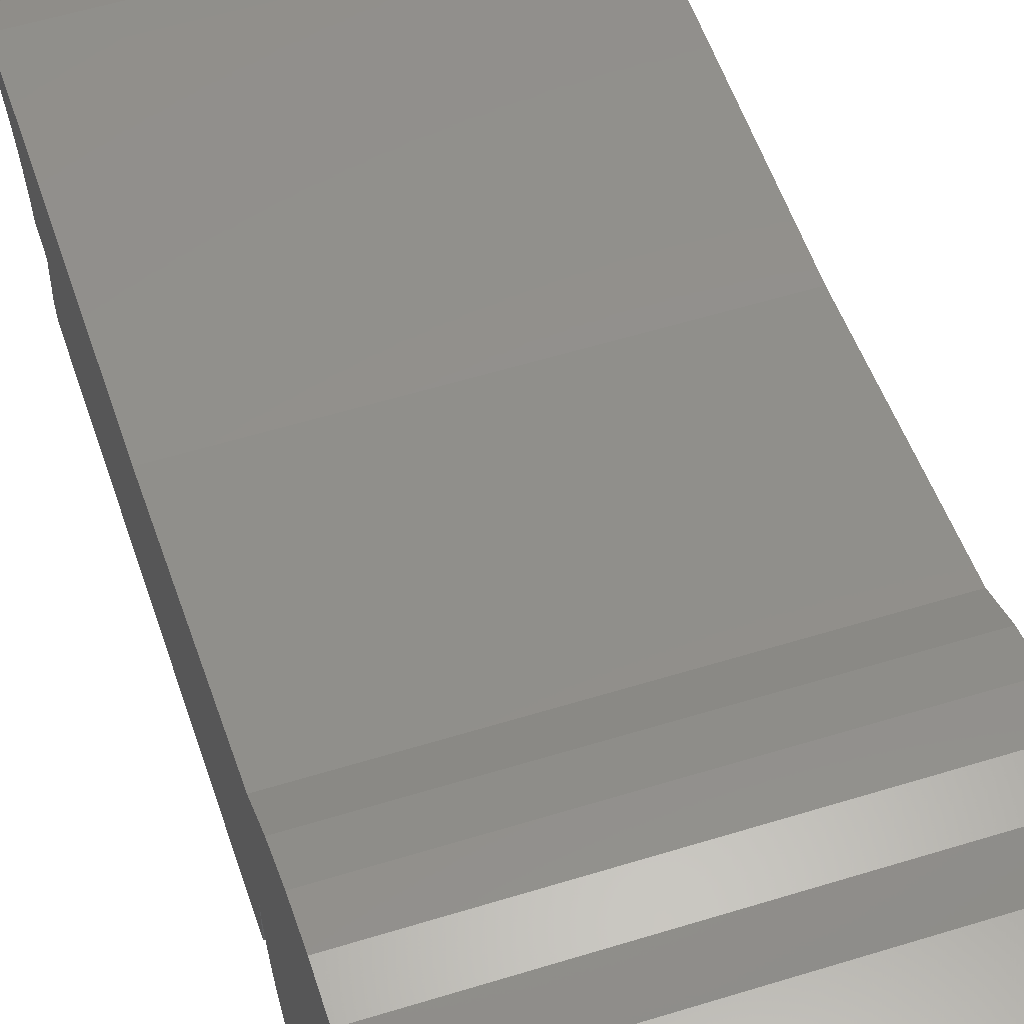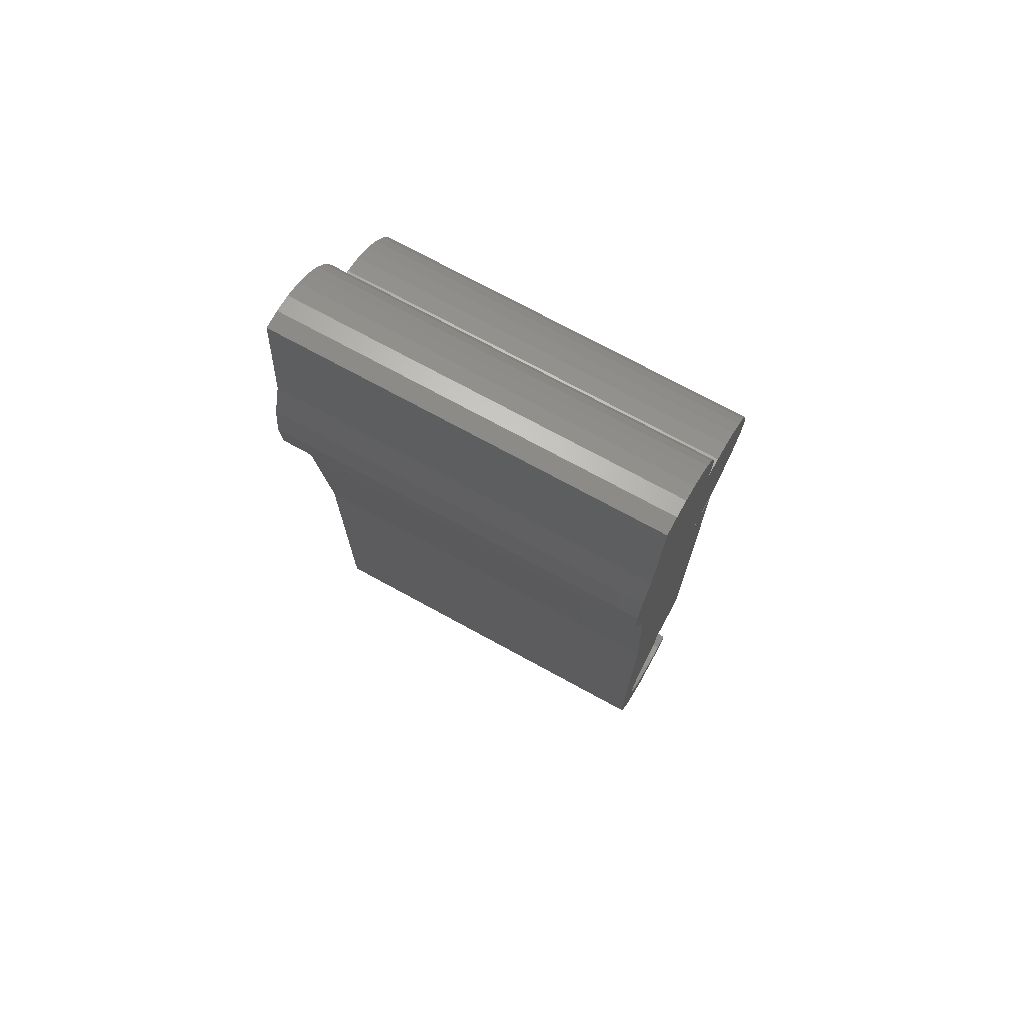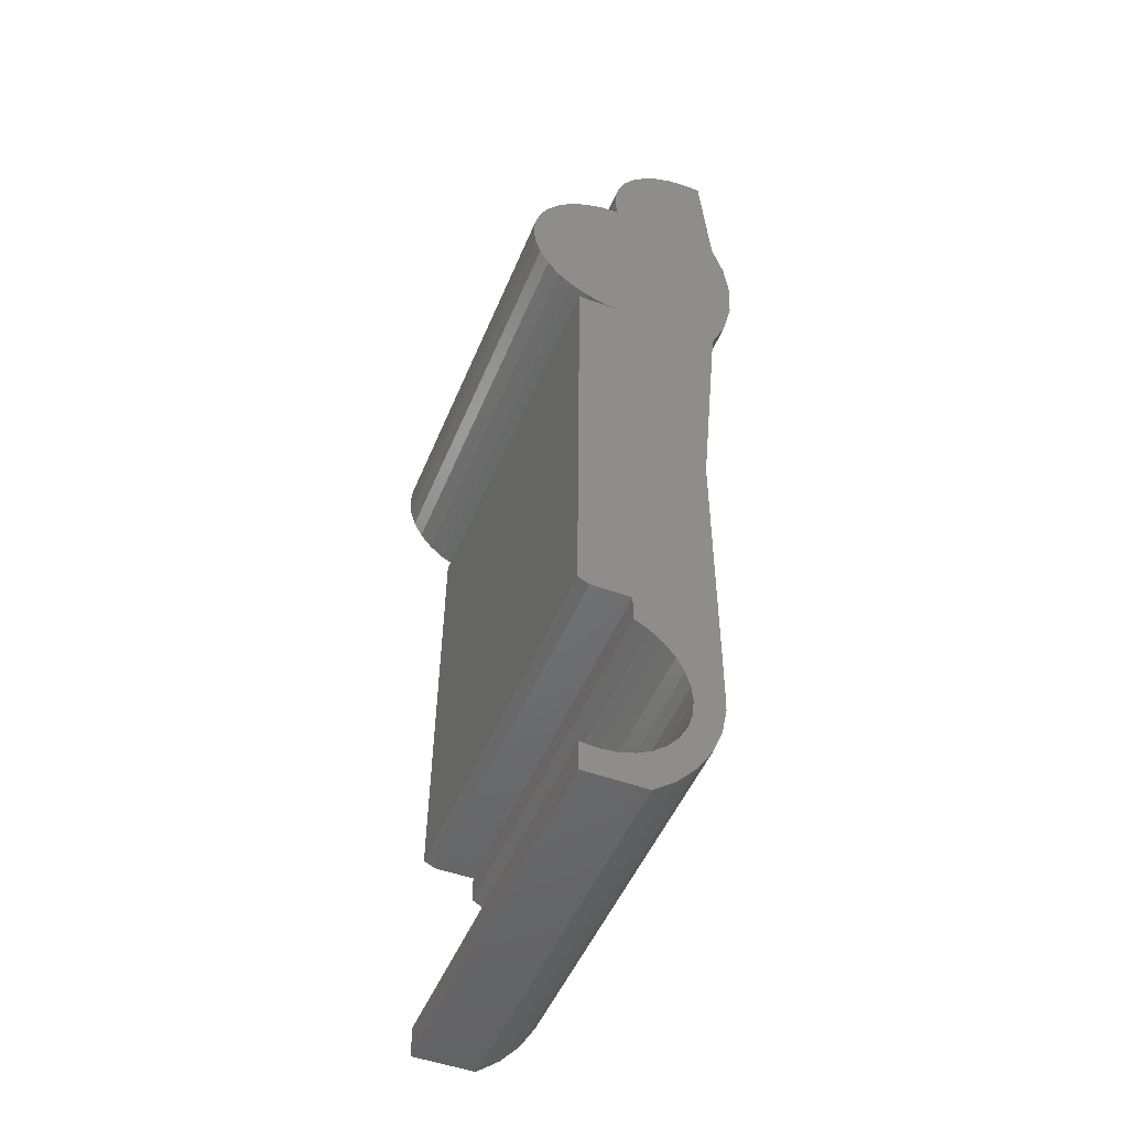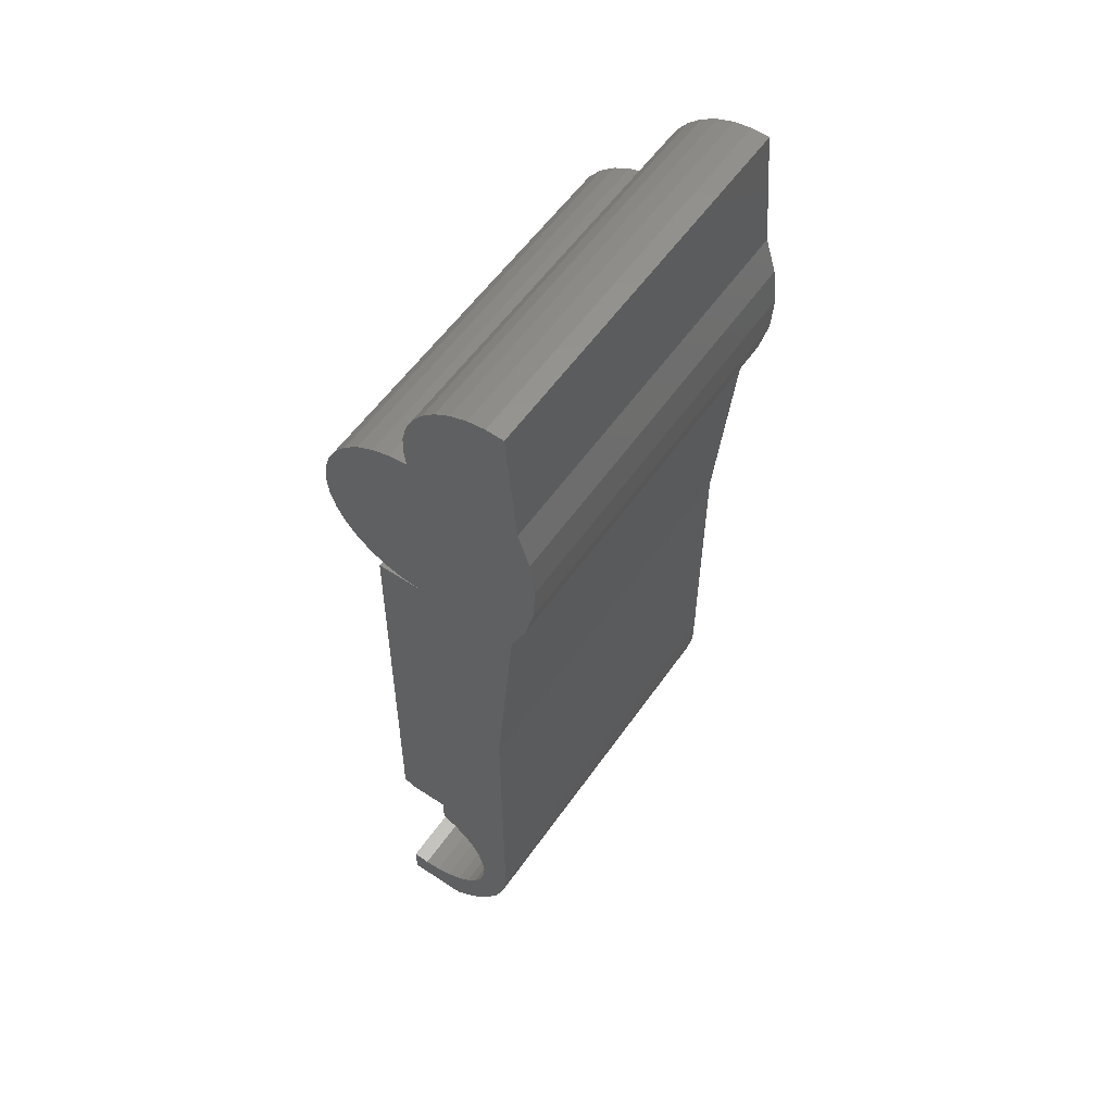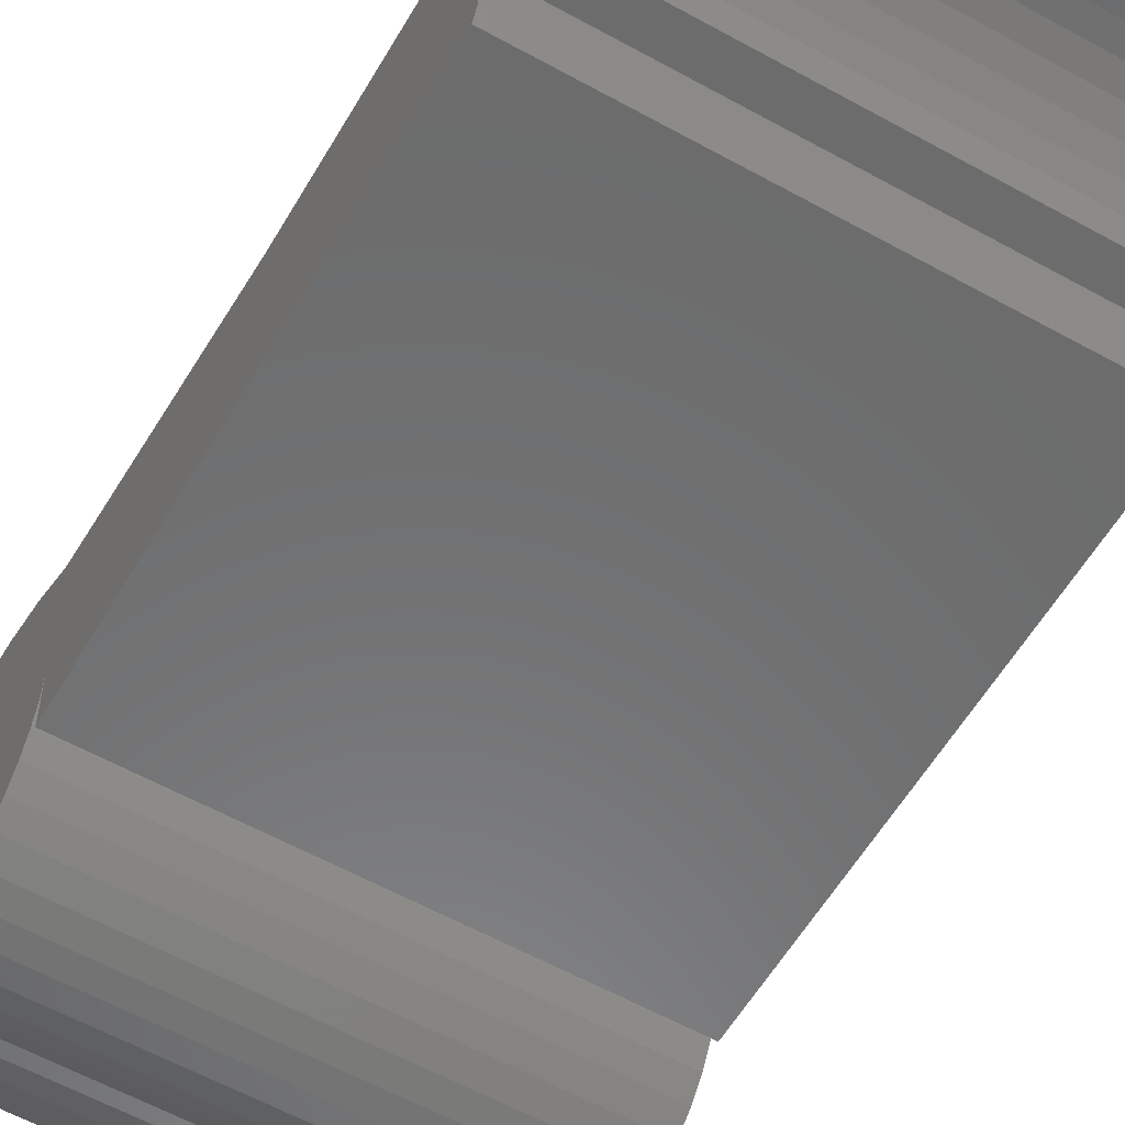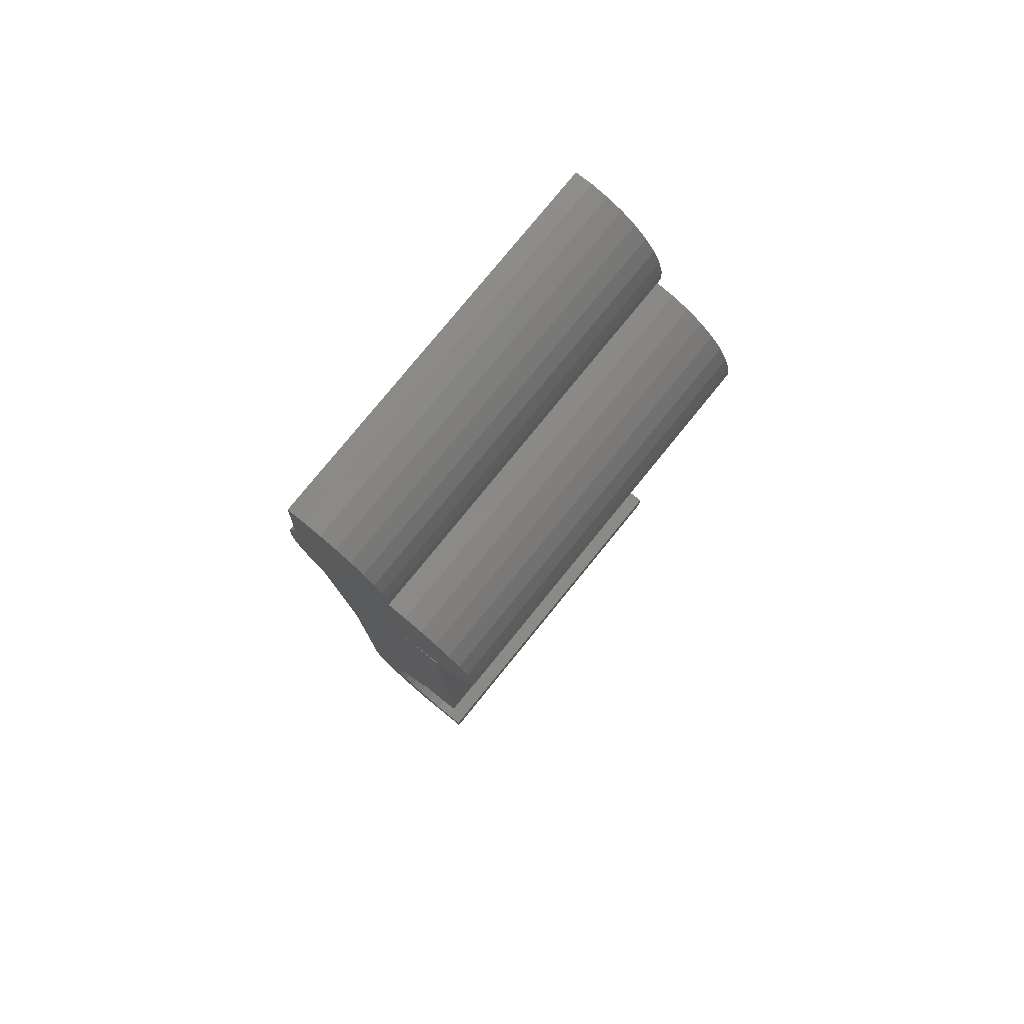
<metadata>
{"format":"stl","ext":"stl","renderer":"f3d","projection":"perspective","resolution":1024,"background":"white","views":[{"elev":54.8,"azim":161.8,"up":"+Z"},{"elev":72.9,"azim":28.7,"up":"+Y"},{"elev":-49.6,"azim":-112.0,"up":"+Y"},{"elev":56.9,"azim":-55.4,"up":"+Y"},{"elev":-58.1,"azim":-30.0,"up":"+Z"},{"elev":78.4,"azim":129.1,"up":"+Y"}]}
</metadata>
<code>
# stl→obj: 124 verts, 244 faces
v -3.903e-18 -0.4453 -0.08594
v -8.674e-19 -0.4453 -0.1406
v 0.5391 -0.4453 -0.08594
v 0.5391 -0.4453 -0.1406
v 0.5391 -0.4375 -0.1562
v -4.565e-21 -0.4375 -0.1562
v 0.5391 0.1641 -0.1498
v -3.561e-19 0.1641 -0.1498
v 0.5391 0.4313 -0.08594
v 0.5391 0.4556 -0.08952
v 0.5391 0.4802 -0.08827
v 0.5391 -0.75 -0.1562
v 0.5391 -0.71 -0.1333
v 0.5391 -0.7077 -0.1104
v 0.5391 -0.7078 -0.1562
v 0.5391 -0.6756 -0.05007
v 0.5391 -0.6579 -0.03536
v 0.5391 -0.7265 -0.04141
v 0.5391 0.3672 0.08463
v 0.5391 0.3152 0.09122
v 0.5391 0.2629 0.08831
v 0.5391 0.2119 0.076
v 0.5391 0.3488 -0.2094
v 0.5391 0.2716 -0.217
v 0.5391 0.3237 -0.217
v 0.5391 0.2977 -0.2195
v 0.5391 0.4172 0.06875
v 0.5391 0.1641 0.05469
v 0.5391 0.5859 0.05469
v 0.5391 -0.6979 -0.01565
v 0.5391 -0.6376 -0.02435
v 0.5391 -0.6156 -0.01748
v 0.5391 -0.5927 -0.01499
v 0.5391 -0.6652 0.004585
v 0.5391 -0.75 -0.07187
v 0.5391 -0.701 -0.0883
v 0.5391 -0.6902 -0.06795
v 0.5391 0.5836 0.005692
v 0.5391 0.5872 0.03007
v 0.5391 -0.1453 0.02656
v 0.5391 -0.5531 0.02656
v 0.5391 -0.5916 0.02604
v 0.5391 -0.6294 0.01863
v 0.5391 -0.5697 -0.01698
v 0.5391 0.5753 -0.01752
v 0.5391 0.5041 -0.08225
v 0.5391 0.5264 -0.07168
v 0.5391 -0.4941 -0.06582
v 0.5391 -0.4828 -0.08594
v 0.5391 0.1641 -0.08594
v 0.5391 -0.509 -0.04827
v 0.5391 0.5462 -0.05697
v 0.5391 -0.5271 -0.03394
v 0.5391 0.5627 -0.03868
v 0.5391 -0.5476 -0.02338
v 0.5391 0.4287 -0.112
v 0.5391 0.1666 -0.112
v 0.5391 0.4211 -0.1371
v 0.5391 0.1742 -0.1371
v 0.5391 0.4087 -0.1602
v 0.5391 0.1866 -0.1602
v 0.5391 0.3921 -0.1804
v 0.5391 0.2032 -0.1804
v 0.5391 0.3719 -0.197
v 0.5391 0.2234 -0.197
v 0.5391 0.2465 -0.2094
v 6.901e-18 0.4802 -0.08827
v 6.971e-18 0.4556 -0.08952
v 2.27e-33 0.4313 -0.08594
v -1.288e-18 -0.7077 -0.1104
v -1.498e-20 -0.71 -0.1333
v 0 -0.75 -0.1562
v 1.434e-34 -0.7078 -0.1562
v -8.076e-18 -0.7265 -0.04141
v -5.452e-18 -0.6579 -0.03536
v -4.635e-18 -0.6756 -0.05007
v -1.587e-17 0.2629 0.08831
v -1.603e-17 0.3152 0.09122
v -1.567e-17 0.3672 0.08463
v -1.519e-17 0.2119 0.076
v 7.273e-18 0.3237 -0.217
v 7.273e-18 0.2716 -0.217
v 6.851e-18 0.3488 -0.2094
v 7.416e-18 0.2977 -0.2195
v -1.249e-17 0.4172 0.06875
v -1.034e-18 0.5859 0.05469
v -1.4e-17 0.1641 0.05469
v -9.506e-18 -0.6979 -0.01565
v -1.063e-17 -0.6652 0.004585
v -6.583e-18 -0.5927 -0.01499
v -6.444e-18 -0.6156 -0.01748
v -6.063e-18 -0.6376 -0.02435
v -6.385e-18 -0.75 -0.07187
v -3.643e-18 -0.6902 -0.06795
v -2.513e-18 -0.701 -0.0883
v 1.685e-18 0.5836 0.005692
v 2.974e-18 0.5753 -0.01752
v -6.472e-18 -0.5697 -0.01698
v -1.141e-17 -0.6294 0.01863
v -1.182e-17 -0.5916 0.02604
v -1.015e-17 -0.5531 0.02656
v -1.015e-17 -0.1453 0.02656
v 3.319e-19 0.5872 0.03007
v 6.567e-18 0.5041 -0.08225
v -3.903e-18 0.1641 -0.08594
v -2.644e-18 -0.4828 -0.08594
v -3.761e-18 -0.4941 -0.06582
v 5.98e-18 0.5264 -0.07168
v -6.117e-18 -0.5476 -0.02338
v 4.149e-18 0.5627 -0.03868
v -5.53e-18 -0.5271 -0.03394
v 5.164e-18 0.5462 -0.05697
v -4.735e-18 -0.509 -0.04827
v 6.851e-18 0.2465 -0.2094
v 6.166e-18 0.2234 -0.197
v 6.166e-18 0.3719 -0.197
v 5.244e-18 0.2032 -0.1804
v 5.244e-18 0.3921 -0.1804
v 4.12e-18 0.1866 -0.1602
v 4.12e-18 0.4087 -0.1602
v 2.838e-18 0.1742 -0.1371
v 2.838e-18 0.4211 -0.1371
v 1.447e-18 0.1666 -0.112
v 1.447e-18 0.4287 -0.112
f 1 2 3
f 3 2 4
f 5 6 7
f 7 6 8
f 9 10 11
f 12 13 14
f 12 15 13
f 16 17 18
f 19 20 21
f 21 22 19
f 23 24 25
f 25 24 26
f 27 19 22
f 27 22 28
f 27 28 29
f 30 18 17
f 30 17 31
f 30 31 32
f 30 32 33
f 30 33 34
f 35 12 14
f 35 14 36
f 35 36 37
f 35 37 16
f 35 16 18
f 38 39 40
f 38 40 41
f 38 41 42
f 38 42 43
f 38 43 34
f 38 34 33
f 38 33 44
f 38 44 45
f 46 47 48
f 46 48 49
f 46 49 3
f 46 3 50
f 46 50 9
f 46 9 11
f 40 39 28
f 28 39 29
f 48 47 51
f 51 47 52
f 51 52 53
f 53 52 54
f 53 54 55
f 55 54 45
f 55 45 44
f 50 3 7
f 7 3 4
f 7 4 5
f 9 50 56
f 56 50 57
f 56 57 58
f 58 57 59
f 58 59 60
f 60 59 61
f 60 61 62
f 62 61 63
f 62 63 64
f 64 63 65
f 64 65 23
f 23 65 66
f 23 66 24
f 67 68 69
f 70 71 72
f 71 73 72
f 74 75 76
f 77 78 79
f 79 80 77
f 81 82 83
f 84 82 81
f 85 86 87
f 85 87 80
f 85 80 79
f 88 89 90
f 88 90 91
f 88 91 92
f 88 92 75
f 88 75 74
f 93 74 76
f 93 76 94
f 93 94 95
f 93 95 70
f 93 70 72
f 96 97 98
f 96 98 90
f 96 90 89
f 96 89 99
f 96 99 100
f 96 100 101
f 96 101 102
f 96 102 103
f 104 67 69
f 104 69 105
f 104 105 1
f 104 1 106
f 104 106 107
f 104 107 108
f 102 87 103
f 103 87 86
f 98 97 109
f 109 97 110
f 109 110 111
f 111 110 112
f 111 112 113
f 113 112 108
f 113 108 107
f 6 2 8
f 8 2 1
f 8 1 105
f 82 114 83
f 83 114 115
f 83 115 116
f 116 115 117
f 116 117 118
f 118 117 119
f 118 119 120
f 120 119 121
f 120 121 122
f 122 121 123
f 122 123 124
f 124 123 105
f 124 105 69
f 4 2 5
f 5 2 6
f 8 105 7
f 7 105 50
f 49 106 3
f 3 106 1
f 69 9 124
f 124 9 56
f 124 56 122
f 122 56 58
f 122 58 120
f 120 58 60
f 120 60 118
f 118 60 62
f 118 62 116
f 116 62 64
f 116 64 83
f 83 64 23
f 83 23 81
f 81 23 25
f 81 25 84
f 84 25 26
f 84 26 82
f 82 26 24
f 82 24 114
f 114 24 66
f 114 66 115
f 115 66 65
f 115 65 117
f 117 65 63
f 117 63 119
f 119 63 61
f 119 61 121
f 121 61 59
f 121 59 123
f 123 59 57
f 123 57 105
f 105 57 50
f 93 72 35
f 35 72 12
f 93 35 74
f 74 35 18
f 74 18 88
f 88 18 30
f 88 30 89
f 89 30 34
f 89 34 99
f 99 34 43
f 99 43 100
f 100 43 42
f 100 42 101
f 101 42 41
f 102 101 40
f 40 101 41
f 87 102 28
f 28 102 40
f 87 28 80
f 80 28 22
f 80 22 77
f 77 22 21
f 77 21 78
f 78 21 20
f 78 20 79
f 79 20 19
f 79 19 85
f 85 19 27
f 86 85 29
f 29 85 27
f 86 29 103
f 103 29 39
f 103 39 96
f 96 39 38
f 96 38 97
f 97 38 45
f 97 45 110
f 110 45 54
f 110 54 112
f 112 54 52
f 112 52 108
f 108 52 47
f 108 47 104
f 104 47 46
f 104 46 67
f 67 46 11
f 67 11 68
f 68 11 10
f 68 10 69
f 69 10 9
f 92 17 75
f 75 17 16
f 75 16 76
f 76 16 37
f 76 37 94
f 94 37 36
f 94 36 95
f 95 36 14
f 95 14 70
f 70 14 13
f 70 13 71
f 71 13 15
f 71 15 73
f 17 92 31
f 31 92 91
f 31 91 32
f 32 91 90
f 32 90 33
f 33 90 98
f 33 98 44
f 44 98 109
f 44 109 55
f 55 109 111
f 55 111 53
f 53 111 113
f 53 113 51
f 51 113 107
f 51 107 48
f 48 107 106
f 48 106 49
f 72 73 12
f 12 73 15

</code>
